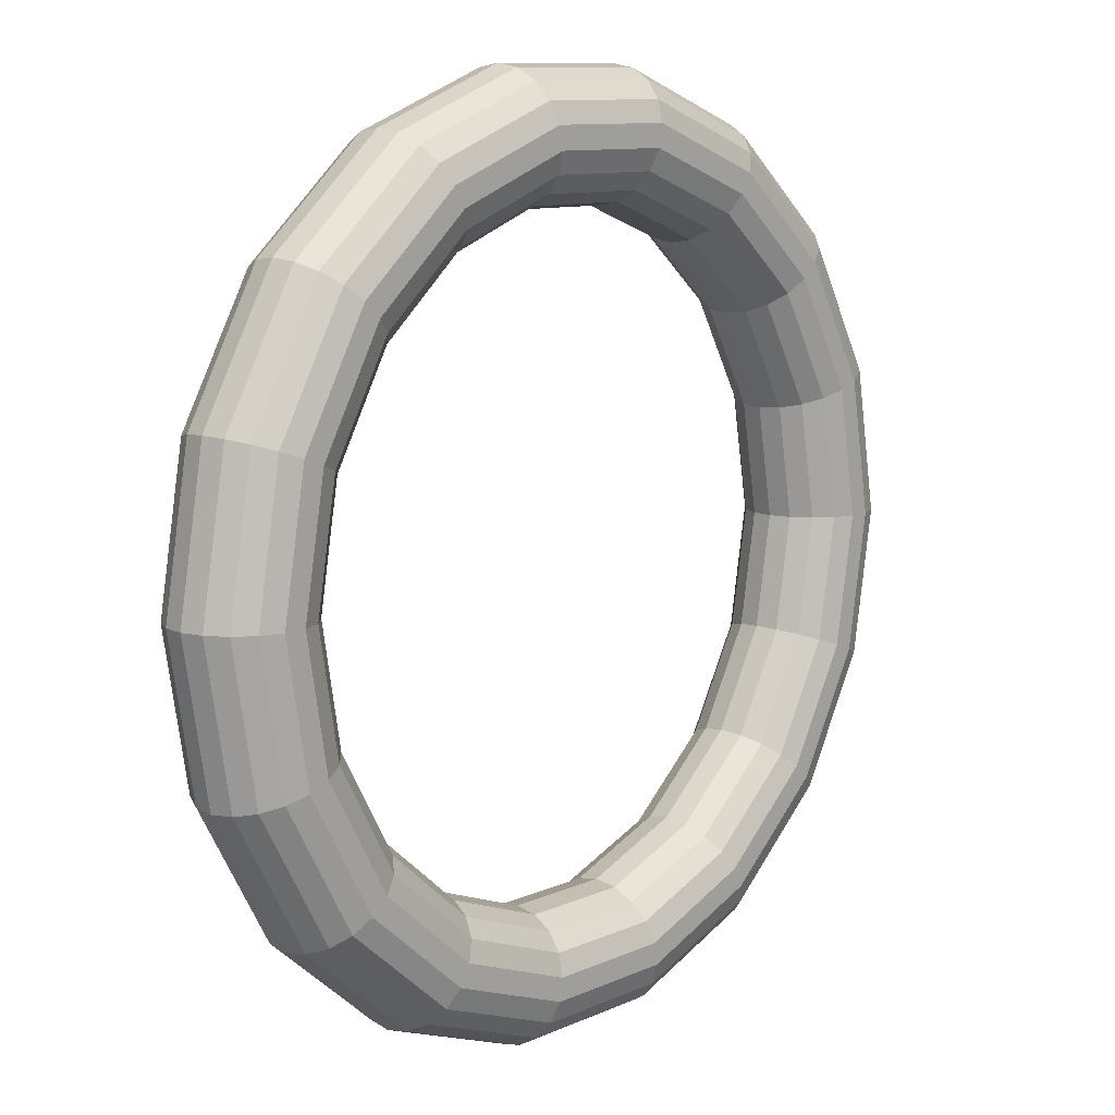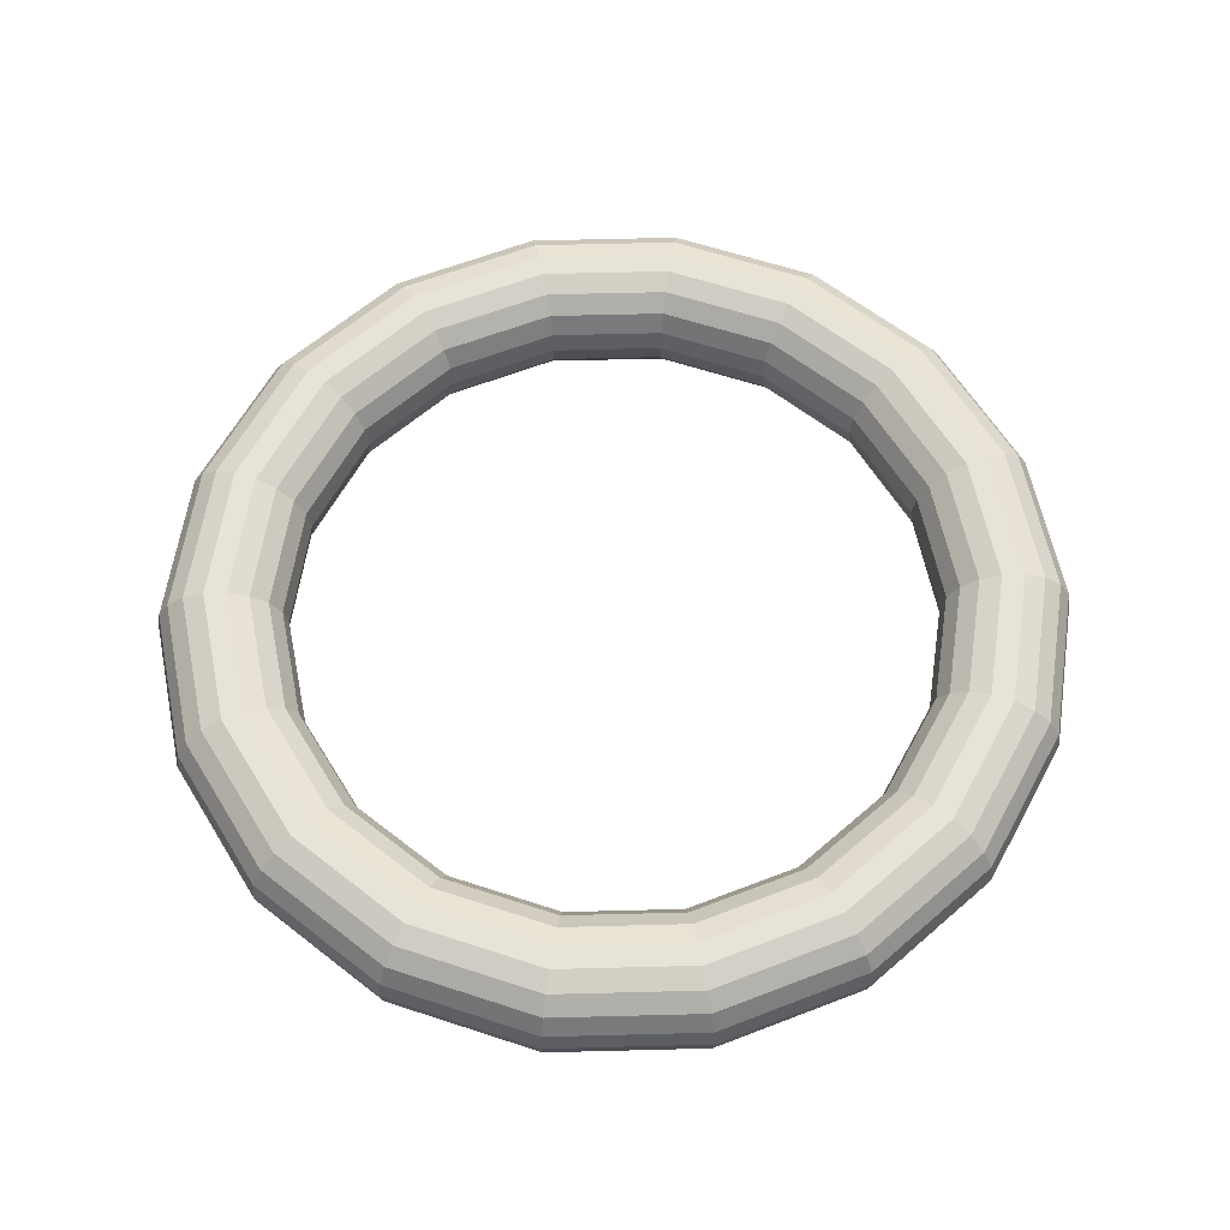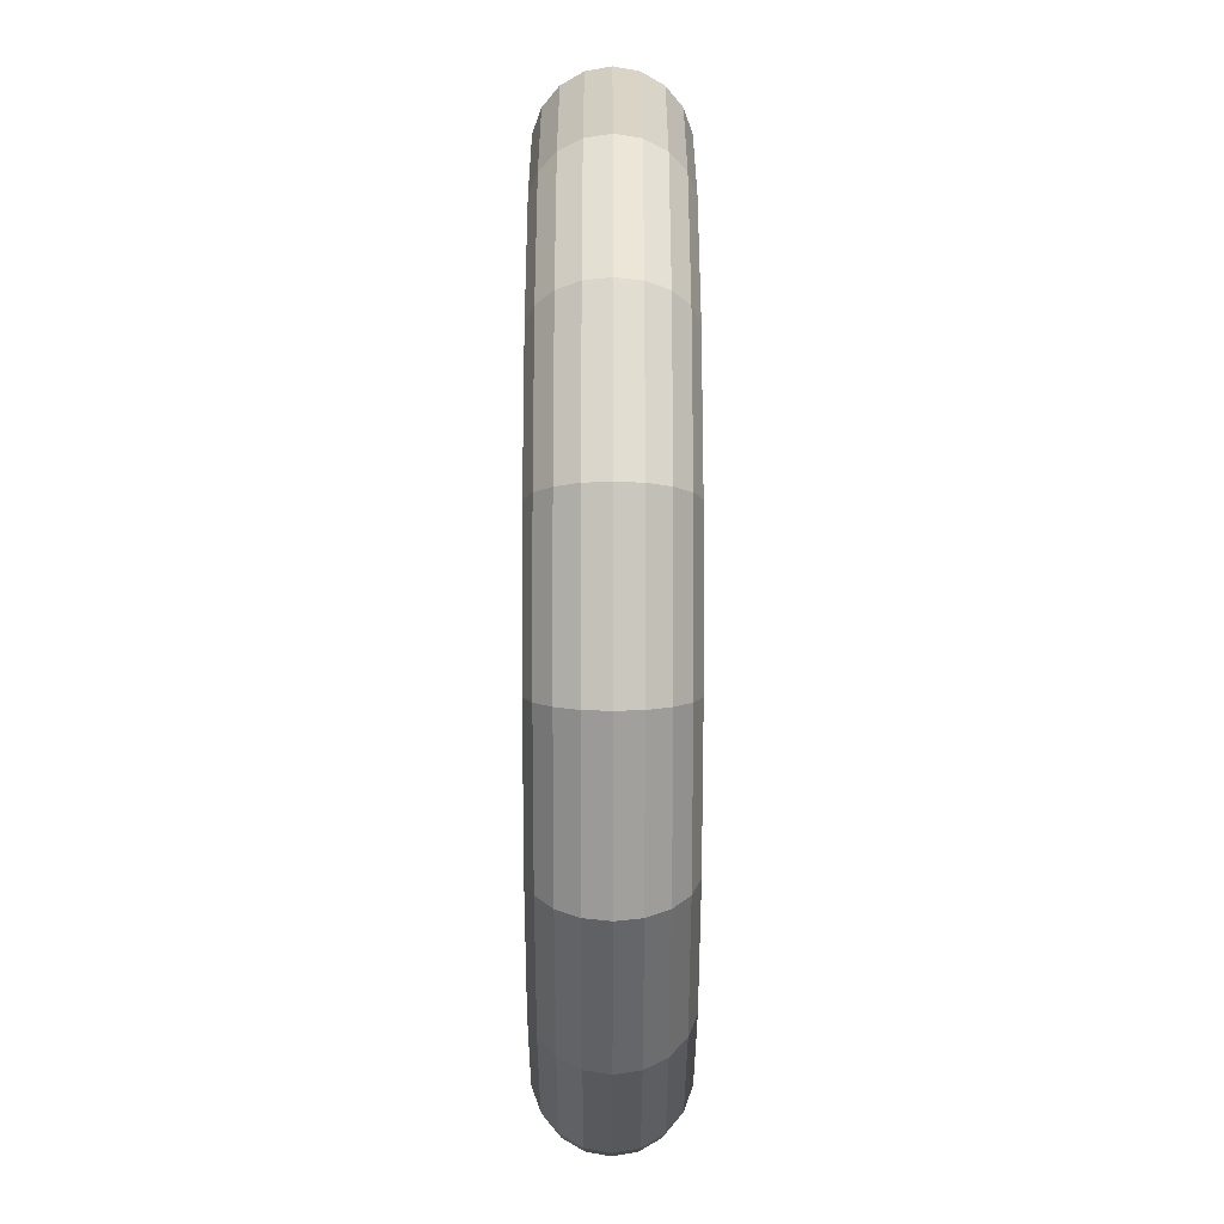
<metadata>
{"format":"obj","ext":"obj","renderer":"f3d","projection":"perspective","resolution":1024,"background":"white","views":[{"elev":10.1,"azim":131.3,"up":"+Y"},{"elev":61.7,"azim":-61.5,"up":"+Z"},{"elev":-11.4,"azim":-90.1,"up":"+Y"}]}
</metadata>
<code>
o Shape
v 17.38 -6.327 -3.127
v 16.41 -5.973 -2.75
v 17.46 -0 -2.75
v 18.42 -6.704 -3.127
v 15.02 -12.6 -3.127
v 15.81 -13.27 -2.75
v 19.6 -0 -3.127
v 19.39 -7.058 -2.75
v 20.64 -0 -2.75
v 20.19 -7.347 -2.041
v 21.48 -0 -2.041
v 16.46 -13.81 -2.041
v 16.88 -14.16 -1.086
v 20.7 -7.536 -1.086
v 20.88 -7.601 -0
v 17.03 -14.29 -0
v 22.23 -0 -0
v 22.03 -0 -1.086
v 20.7 7.536 1.086
v 22.03 -0 1.086
v 20.88 7.601 -0
v 20.19 7.347 2.041
v 21.48 -0 2.041
v 19.39 7.058 2.75
v 20.64 -0 2.75
v 18.42 6.704 3.127
v 19.6 -0 3.127
v 17.38 6.327 3.127
v 18.5 -0 3.127
v 16.41 5.973 2.75
v 17.46 -0 2.75
v 15.62 5.684 2.041
v 16.62 -0 2.041
v 16.88 14.16 1.086
v 17.03 14.29 -0
v 15.1 5.495 1.086
v 16.07 -0 1.086
v 16.46 13.81 2.041
v 14.92 5.43 0
v 15.88 -0 0
v 15.81 13.27 2.75
v 15.1 5.495 -1.086
v 16.07 -0 -1.086
v 15.02 12.6 3.127
v 15.62 5.684 -2.041
v 16.62 -0 -2.041
v 14.17 11.89 3.127
v 16.41 5.973 -2.75
v 13.38 11.22 2.75
v 17.38 6.327 -3.127
v 18.5 -0 -3.127
v 12.73 10.68 2.041
v 11.02 19.08 1.086
v 11.11 19.25 -0
v 18.42 6.704 -3.127
v 12.31 10.33 1.086
v 10.74 18.6 2.041
v 19.39 7.058 -2.75
v 12.16 10.2 0
v 10.32 17.87 2.75
v 20.19 7.347 -2.041
v 12.31 10.33 -1.086
v 9.801 16.98 3.127
v 20.7 7.536 -1.086
v 12.73 10.68 -2.041
v 9.249 16.02 3.127
v 13.38 11.22 -2.75
v 8.731 15.12 2.75
v 14.17 11.89 -3.127
v 8.309 14.39 2.041
v 3.826 21.7 1.086
v 3.859 21.89 -0
v 15.02 12.6 -3.127
v 8.033 13.91 1.086
v 3.73 21.16 2.041
v 15.81 13.27 -2.75
v 7.938 13.75 0
v 3.584 20.32 2.75
v 16.46 13.81 -2.041
v 8.033 13.91 -1.086
v 3.404 19.3 3.127
v 16.88 14.16 -1.086
v 8.309 14.39 -2.041
v 3.212 18.22 3.127
v 8.731 15.12 -2.75
v 3.032 17.2 2.75
v 9.249 16.02 -3.127
v 2.886 16.37 2.041
v -3.826 21.7 1.086
v -3.859 21.89 -0
v 9.801 16.98 -3.127
v 2.79 15.82 1.086
v -3.73 21.16 2.041
v 10.32 17.87 -2.75
v 2.757 15.63 0
v -3.584 20.32 2.75
v 10.74 18.6 -2.041
v 2.79 15.82 -1.086
v -3.404 19.3 3.127
v 11.02 19.08 -1.086
v 2.886 16.37 -2.041
v -3.212 18.22 3.127
v 3.032 17.2 -2.75
v -3.032 17.2 2.75
v 3.212 18.22 -3.127
v -2.886 16.37 2.041
v -11.02 19.08 1.086
v -11.11 19.25 -0
v 3.404 19.3 -3.127
v -2.79 15.82 1.086
v -10.74 18.6 2.041
v 3.584 20.32 -2.75
v -2.757 15.63 0
v -10.32 17.87 2.75
v 3.73 21.16 -2.041
v -2.79 15.82 -1.086
v -9.801 16.98 3.127
v 3.826 21.7 -1.086
v -2.886 16.37 -2.041
v -9.249 16.02 3.127
v -3.032 17.2 -2.75
v -8.731 15.12 2.75
v -3.212 18.22 -3.127
v -8.309 14.39 2.041
v -16.88 14.16 1.086
v -17.03 14.29 -0
v -3.404 19.3 -3.127
v -8.033 13.91 1.086
v -16.46 13.81 2.041
v -3.584 20.32 -2.75
v -7.938 13.75 0
v -15.81 13.27 2.75
v -3.73 21.16 -2.041
v -8.033 13.91 -1.086
v -15.02 12.6 3.127
v -3.826 21.7 -1.086
v -8.309 14.39 -2.041
v -14.17 11.89 3.127
v -8.731 15.12 -2.75
v -13.38 11.22 2.75
v -9.249 16.02 -3.127
v -12.73 10.68 2.041
v -20.7 7.536 1.086
v -20.88 7.601 -0
v -9.801 16.98 -3.127
v -12.31 10.33 1.086
v -20.19 7.347 2.041
v -10.32 17.87 -2.75
v -12.16 10.2 0
v -19.39 7.058 2.75
v -10.74 18.6 -2.041
v -12.31 10.33 -1.086
v -18.42 6.704 3.127
v -11.02 19.08 -1.086
v -12.73 10.68 -2.041
v -17.38 6.327 3.127
v -13.38 11.22 -2.75
v -16.41 5.973 2.75
v -14.17 11.89 -3.127
v -15.62 5.684 2.041
v -22.03 0 1.086
v -22.23 0 -0
v -15.02 12.6 -3.127
v -15.1 5.495 1.086
v -21.48 0 2.041
v -15.81 13.27 -2.75
v -14.92 5.43 0
v -20.64 0 2.75
v -16.46 13.81 -2.041
v -15.1 5.495 -1.086
v -19.6 0 3.127
v -16.88 14.16 -1.086
v -15.62 5.684 -2.041
v -18.5 0 3.127
v -16.41 5.973 -2.75
v -17.46 0 2.75
v -17.38 6.327 -3.127
v -16.62 0 2.041
v -20.7 -7.536 1.086
v -20.88 -7.601 -0
v -18.42 6.704 -3.127
v -16.07 0 1.086
v -20.19 -7.347 2.041
v -19.39 7.058 -2.75
v -15.88 0 0
v -19.39 -7.058 2.75
v -20.19 7.347 -2.041
v -16.07 0 -1.086
v -18.42 -6.704 3.127
v -20.7 7.536 -1.086
v -16.62 0 -2.041
v -17.38 -6.327 3.127
v -17.46 0 -2.75
v -16.41 -5.973 2.75
v -18.5 0 -3.127
v -15.62 -5.684 2.041
v -16.88 -14.16 1.086
v -17.03 -14.29 -0
v -19.6 0 -3.127
v -15.1 -5.495 1.086
v -16.46 -13.81 2.041
v -20.64 0 -2.75
v -14.92 -5.43 0
v -15.81 -13.27 2.75
v -21.48 0 -2.041
v -15.1 -5.495 -1.086
v -15.02 -12.6 3.127
v -22.03 0 -1.086
v -15.62 -5.684 -2.041
v -14.17 -11.89 3.127
v -16.41 -5.973 -2.75
v -13.38 -11.22 2.75
v -17.38 -6.327 -3.127
v -12.73 -10.68 2.041
v -11.02 -19.08 1.086
v -11.11 -19.25 -0
v -3.859 -21.89 -0
v -18.42 -6.704 -3.127
v -12.31 -10.33 1.086
v -10.74 -18.6 2.041
v -19.39 -7.058 -2.75
v -12.16 -10.2 0
v -10.32 -17.87 2.75
v -20.19 -7.347 -2.041
v -12.31 -10.33 -1.086
v -9.801 -16.98 3.127
v -20.7 -7.536 -1.086
v -12.73 -10.68 -2.041
v -9.249 -16.02 3.127
v -13.38 -11.22 -2.75
v -8.731 -15.12 2.75
v -14.17 -11.89 -3.127
v -8.309 -14.39 2.041
v -3.826 -21.7 1.086
v -15.02 -12.6 -3.127
v -8.033 -13.91 1.086
v -3.73 -21.16 2.041
v -15.81 -13.27 -2.75
v -7.938 -13.75 0
v -3.584 -20.32 2.75
v -16.46 -13.81 -2.041
v -8.033 -13.91 -1.086
v -3.404 -19.3 3.127
v -16.88 -14.16 -1.086
v -8.309 -14.39 -2.041
v -3.212 -18.22 3.127
v -8.731 -15.12 -2.75
v -3.032 -17.2 2.75
v -9.249 -16.02 -3.127
v -2.886 -16.37 2.041
v 3.826 -21.7 1.086
v 3.859 -21.89 -0
v 11.11 -19.25 -0
v -9.801 -16.98 -3.127
v -2.79 -15.82 1.086
v 3.73 -21.16 2.041
v -10.32 -17.87 -2.75
v -2.757 -15.63 0
v 3.584 -20.32 2.75
v -10.74 -18.6 -2.041
v -2.79 -15.82 -1.086
v 3.404 -19.3 3.127
v -11.02 -19.08 -1.086
v -2.886 -16.37 -2.041
v 3.212 -18.22 3.127
v -3.032 -17.2 -2.75
v 3.032 -17.2 2.75
v -3.212 -18.22 -3.127
v 2.886 -16.37 2.041
v 11.02 -19.08 1.086
v -3.404 -19.3 -3.127
v 2.79 -15.82 1.086
v 10.74 -18.6 2.041
v -3.584 -20.32 -2.75
v 2.757 -15.63 0
v 10.32 -17.87 2.75
v -3.73 -21.16 -2.041
v 2.79 -15.82 -1.086
v 9.801 -16.98 3.127
v -3.826 -21.7 -1.086
v 2.886 -16.37 -2.041
v 9.249 -16.02 3.127
v 3.032 -17.2 -2.75
v 8.731 -15.12 2.75
v 3.212 -18.22 -3.127
v 8.309 -14.39 2.041
v 16.88 -14.16 1.086
v 3.404 -19.3 -3.127
v 8.033 -13.91 1.086
v 16.46 -13.81 2.041
v 3.584 -20.32 -2.75
v 7.938 -13.75 0
v 15.81 -13.27 2.75
v 3.73 -21.16 -2.041
v 8.033 -13.91 -1.086
v 15.02 -12.6 3.127
v 3.826 -21.7 -1.086
v 8.309 -14.39 -2.041
v 14.17 -11.89 3.127
v 8.731 -15.12 -2.75
v 13.38 -11.22 2.75
v 9.249 -16.02 -3.127
v 12.73 -10.68 2.041
v 20.7 -7.536 1.086
v 9.801 -16.98 -3.127
v 12.31 -10.33 1.086
v 20.19 -7.347 2.041
v 10.32 -17.87 -2.75
v 12.16 -10.2 0
v 19.39 -7.058 2.75
v 10.74 -18.6 -2.041
v 12.31 -10.33 -1.086
v 18.42 -6.704 3.127
v 11.02 -19.08 -1.086
v 12.73 -10.68 -2.041
v 17.38 -6.327 3.127
v 13.38 -11.22 -2.75
v 16.41 -5.973 2.75
v 14.17 -11.89 -3.127
v 15.62 -5.684 2.041
v 15.1 -5.495 1.086
v 14.92 -5.43 0
v 15.1 -5.495 -1.086
v 15.62 -5.684 -2.041
f 1 2 3
f 4 5 1
f 4 6 5
f 4 1 7
f 8 7 9
f 8 6 4
f 8 4 7
f 10 9 11
f 10 12 6
f 10 13 12
f 10 8 9
f 10 6 8
f 14 15 16
f 14 17 15
f 14 16 13
f 14 11 18
f 14 18 17
f 14 10 11
f 14 13 10
f 19 20 17
f 19 17 21
f 22 20 19
f 22 23 20
f 24 25 23
f 24 23 22
f 26 25 24
f 26 27 25
f 28 29 27
f 28 27 26
f 30 31 29
f 30 29 28
f 32 33 31
f 32 31 30
f 34 21 35
f 34 19 21
f 36 37 33
f 36 33 32
f 38 19 34
f 38 22 19
f 39 40 37
f 39 37 36
f 41 24 22
f 41 22 38
f 42 43 40
f 42 40 39
f 44 24 41
f 44 26 24
f 45 46 43
f 45 3 46
f 45 43 42
f 47 28 26
f 47 26 44
f 48 3 45
f 49 30 28
f 49 28 47
f 49 32 30
f 50 3 48
f 50 51 3
f 50 7 51
f 52 32 49
f 52 36 32
f 53 35 54
f 53 34 35
f 55 7 50
f 56 36 52
f 57 38 34
f 57 34 53
f 58 7 55
f 58 9 7
f 59 36 56
f 59 39 36
f 60 38 57
f 60 41 38
f 61 11 9
f 61 9 58
f 62 42 39
f 62 39 59
f 63 41 60
f 63 44 41
f 64 21 17
f 64 11 61
f 64 18 11
f 64 17 18
f 65 48 45
f 65 42 62
f 65 45 42
f 66 47 44
f 66 44 63
f 67 48 65
f 68 49 47
f 68 47 66
f 69 48 67
f 69 50 48
f 70 52 49
f 70 49 68
f 71 53 54
f 71 54 72
f 73 50 69
f 73 55 50
f 74 56 52
f 74 52 70
f 75 53 71
f 75 57 53
f 76 55 73
f 76 58 55
f 77 56 74
f 77 59 56
f 78 63 60
f 78 57 75
f 78 60 57
f 79 61 58
f 79 58 76
f 80 62 59
f 80 59 77
f 81 63 78
f 82 21 64
f 82 35 21
f 82 64 61
f 82 61 79
f 83 62 80
f 83 65 62
f 84 66 63
f 84 68 66
f 84 63 81
f 85 67 65
f 85 69 67
f 85 65 83
f 86 68 84
f 87 69 85
f 88 70 68
f 88 68 86
f 89 72 90
f 89 71 72
f 91 73 69
f 91 69 87
f 92 74 70
f 92 77 74
f 92 70 88
f 93 75 71
f 93 78 75
f 93 71 89
f 94 73 91
f 94 76 73
f 95 77 92
f 95 80 77
f 96 78 93
f 97 76 94
f 97 79 76
f 98 80 95
f 99 78 96
f 99 81 78
f 100 54 35
f 100 35 82
f 100 79 97
f 100 82 79
f 101 80 98
f 101 83 80
f 101 85 83
f 102 81 99
f 102 84 81
f 103 85 101
f 104 84 102
f 104 86 84
f 105 85 103
f 105 87 85
f 106 86 104
f 106 88 86
f 107 89 90
f 107 90 108
f 109 94 91
f 109 91 87
f 109 87 105
f 110 88 106
f 110 92 88
f 111 89 107
f 111 93 89
f 112 94 109
f 113 95 92
f 113 98 95
f 113 92 110
f 114 93 111
f 114 96 93
f 115 97 94
f 115 94 112
f 116 98 113
f 117 96 114
f 117 99 96
f 118 72 54
f 118 54 100
f 118 100 97
f 118 97 115
f 119 98 116
f 119 101 98
f 119 103 101
f 120 102 99
f 120 99 117
f 121 103 119
f 122 104 102
f 122 102 120
f 123 105 103
f 123 103 121
f 124 104 122
f 124 106 104
f 125 108 126
f 125 107 108
f 125 111 107
f 127 105 123
f 127 109 105
f 127 112 109
f 128 110 106
f 128 106 124
f 129 111 125
f 130 112 127
f 131 110 128
f 131 113 110
f 132 111 129
f 132 114 111
f 133 112 130
f 133 115 112
f 134 116 113
f 134 113 131
f 135 114 132
f 135 117 114
f 135 120 117
f 136 90 72
f 136 115 133
f 136 72 118
f 136 118 115
f 137 119 116
f 137 116 134
f 138 120 135
f 139 119 137
f 139 121 119
f 139 123 121
f 140 120 138
f 140 122 120
f 141 123 139
f 141 127 123
f 142 122 140
f 142 124 122
f 143 126 144
f 143 125 126
f 145 127 141
f 146 131 128
f 146 124 142
f 146 128 124
f 147 129 125
f 147 125 143
f 148 130 127
f 148 127 145
f 149 131 146
f 150 135 132
f 150 129 147
f 150 132 129
f 151 130 148
f 151 133 130
f 152 134 131
f 152 137 134
f 152 131 149
f 153 138 135
f 153 135 150
f 154 108 90
f 154 126 108
f 154 90 136
f 154 136 133
f 154 133 151
f 155 139 137
f 155 137 152
f 156 138 153
f 157 139 155
f 158 140 138
f 158 138 156
f 159 141 139
f 159 139 157
f 160 142 140
f 160 140 158
f 161 144 162
f 161 143 144
f 163 145 141
f 163 141 159
f 164 142 160
f 164 146 142
f 165 143 161
f 165 147 143
f 166 148 145
f 166 151 148
f 166 145 163
f 167 149 146
f 167 152 149
f 167 146 164
f 168 150 147
f 168 147 165
f 169 151 166
f 169 154 151
f 170 152 167
f 171 150 168
f 171 153 150
f 172 154 169
f 172 126 154
f 173 152 170
f 173 155 152
f 174 153 171
f 174 156 153
f 175 155 173
f 175 157 155
f 175 159 157
f 176 156 174
f 176 158 156
f 177 163 159
f 177 159 175
f 178 158 176
f 178 160 158
f 179 162 180
f 179 161 162
f 179 165 161
f 181 163 177
f 182 164 160
f 182 160 178
f 183 168 165
f 183 165 179
f 184 163 181
f 184 166 163
f 185 167 164
f 185 164 182
f 186 168 183
f 187 169 166
f 187 166 184
f 188 167 185
f 188 170 167
f 189 171 168
f 189 174 171
f 189 168 186
f 190 144 126
f 190 162 144
f 190 126 172
f 190 172 169
f 190 169 187
f 191 173 170
f 191 170 188
f 192 174 189
f 193 175 173
f 193 173 191
f 194 176 174
f 194 174 192
f 195 177 175
f 195 175 193
f 196 178 176
f 196 176 194
f 197 180 198
f 197 179 180
f 199 181 177
f 199 177 195
f 200 182 178
f 200 178 196
f 201 179 197
f 201 183 179
f 202 184 181
f 202 181 199
f 203 185 182
f 203 182 200
f 203 188 185
f 204 186 183
f 204 183 201
f 205 184 202
f 205 187 184
f 206 188 203
f 207 186 204
f 207 189 186
f 208 162 190
f 208 187 205
f 208 190 187
f 209 191 188
f 209 188 206
f 209 193 191
f 210 189 207
f 210 192 189
f 211 193 209
f 212 192 210
f 212 194 192
f 213 199 195
f 213 193 211
f 213 195 193
f 214 196 194
f 214 194 212
f 215 198 216
f 215 216 217
f 215 197 198
f 218 202 199
f 218 199 213
f 219 200 196
f 219 196 214
f 220 197 215
f 220 204 201
f 220 201 197
f 221 202 218
f 221 205 202
f 222 203 200
f 222 206 203
f 222 200 219
f 223 204 220
f 224 205 221
f 225 206 222
f 226 207 204
f 226 204 223
f 227 180 162
f 227 208 205
f 227 205 224
f 227 162 208
f 228 209 206
f 228 206 225
f 229 210 207
f 229 207 226
f 230 211 209
f 230 209 228
f 231 212 210
f 231 210 229
f 232 213 211
f 232 211 230
f 233 212 231
f 233 214 212
f 234 215 217
f 235 218 213
f 235 213 232
f 236 219 214
f 236 214 233
f 237 220 215
f 237 215 234
f 238 218 235
f 238 221 218
f 239 219 236
f 239 222 219
f 240 220 237
f 240 223 220
f 241 221 238
f 241 224 221
f 242 222 239
f 242 225 222
f 243 223 240
f 243 226 223
f 244 198 180
f 244 224 241
f 244 180 227
f 244 227 224
f 245 225 242
f 245 228 225
f 245 230 228
f 246 226 243
f 246 229 226
f 247 230 245
f 248 229 246
f 248 231 229
f 249 230 247
f 249 232 230
f 250 233 231
f 250 231 248
f 251 217 252
f 251 252 253
f 251 234 217
f 254 235 232
f 254 232 249
f 255 236 233
f 255 233 250
f 256 237 234
f 256 240 237
f 256 234 251
f 257 235 254
f 257 238 235
f 258 236 255
f 258 239 236
f 258 242 239
f 259 240 256
f 260 241 238
f 260 238 257
f 261 242 258
f 262 240 259
f 262 243 240
f 263 216 198
f 263 241 260
f 263 198 244
f 263 244 241
f 264 242 261
f 264 245 242
f 265 243 262
f 265 246 243
f 265 248 246
f 266 247 245
f 266 245 264
f 267 248 265
f 268 249 247
f 268 247 266
f 269 250 248
f 269 248 267
f 270 251 253
f 271 249 268
f 271 254 249
f 272 250 269
f 272 258 255
f 272 255 250
f 273 256 251
f 273 251 270
f 274 254 271
f 274 257 254
f 275 258 272
f 275 261 258
f 276 256 273
f 276 259 256
f 277 257 274
f 277 260 257
f 278 261 275
f 279 262 259
f 279 259 276
f 280 217 216
f 280 260 277
f 280 216 263
f 280 263 260
f 281 264 261
f 281 261 278
f 281 266 264
f 282 265 262
f 282 262 279
f 283 266 281
f 284 265 282
f 284 267 265
f 285 268 266
f 285 266 283
f 285 271 268
f 286 267 284
f 286 269 267
f 287 253 16
f 287 270 253
f 288 271 285
f 289 269 286
f 289 272 269
f 290 270 287
f 290 273 270
f 291 274 271
f 291 277 274
f 291 271 288
f 292 272 289
f 292 275 272
f 293 273 290
f 293 276 273
f 294 280 277
f 294 277 291
f 295 275 292
f 295 278 275
f 296 279 276
f 296 276 293
f 297 252 217
f 297 217 280
f 297 280 294
f 298 278 295
f 298 281 278
f 299 282 279
f 299 279 296
f 300 283 281
f 300 281 298
f 301 282 299
f 301 284 282
f 302 283 300
f 302 285 283
f 303 286 284
f 303 284 301
f 304 16 15
f 304 15 17
f 304 17 20
f 304 287 16
f 305 285 302
f 305 288 285
f 306 289 286
f 306 286 303
f 307 290 287
f 307 20 23
f 307 287 304
f 307 304 20
f 308 288 305
f 308 291 288
f 309 289 306
f 309 292 289
f 310 307 23
f 310 23 25
f 310 293 290
f 310 290 307
f 311 291 308
f 311 294 291
f 312 295 292
f 312 292 309
f 313 310 25
f 313 293 310
f 313 25 27
f 313 27 29
f 313 296 293
f 313 299 296
f 314 253 252
f 314 252 297
f 314 294 311
f 314 297 294
f 315 295 312
f 315 298 295
f 316 299 313
f 316 313 29
f 317 298 315
f 317 300 298
f 318 299 316
f 318 303 301
f 318 29 31
f 318 301 299
f 318 316 29
f 319 300 317
f 319 302 300
f 320 318 31
f 320 31 33
f 320 303 318
f 5 305 302
f 5 302 319
f 321 306 303
f 321 303 320
f 321 33 37
f 321 320 33
f 6 308 305
f 6 311 308
f 6 305 5
f 322 312 309
f 322 321 37
f 322 306 321
f 322 37 40
f 322 309 306
f 12 311 6
f 323 312 322
f 323 40 43
f 323 322 40
f 13 16 253
f 13 253 314
f 13 314 311
f 13 311 12
f 324 323 43
f 324 317 315
f 324 312 323
f 324 43 46
f 324 46 3
f 324 315 312
f 2 317 324
f 2 324 3
f 1 319 317
f 1 5 319
f 1 3 51
f 1 51 7
f 1 317 2

</code>
